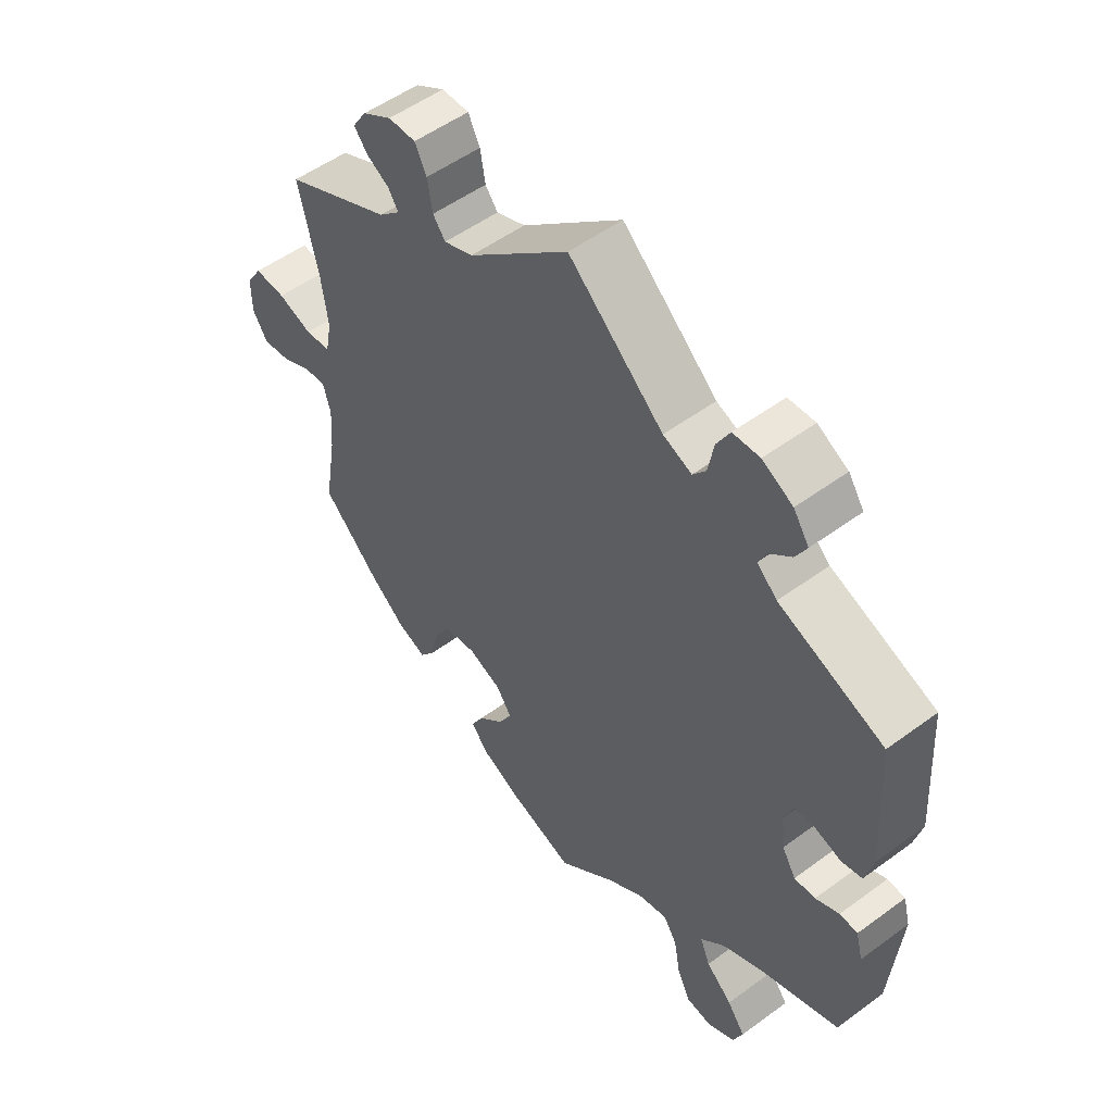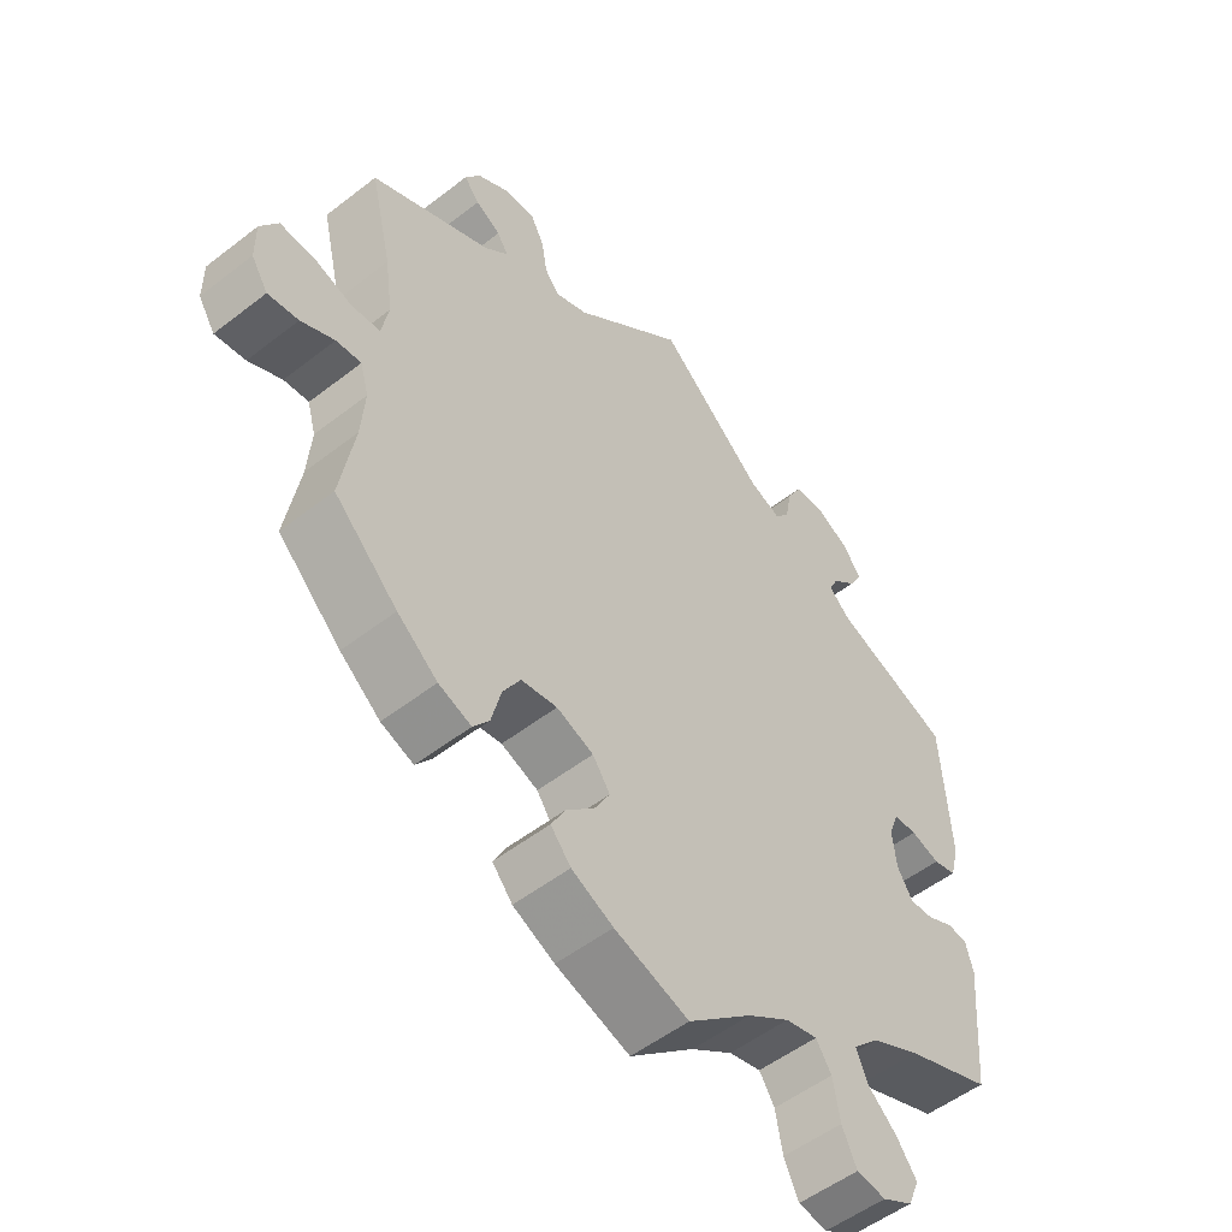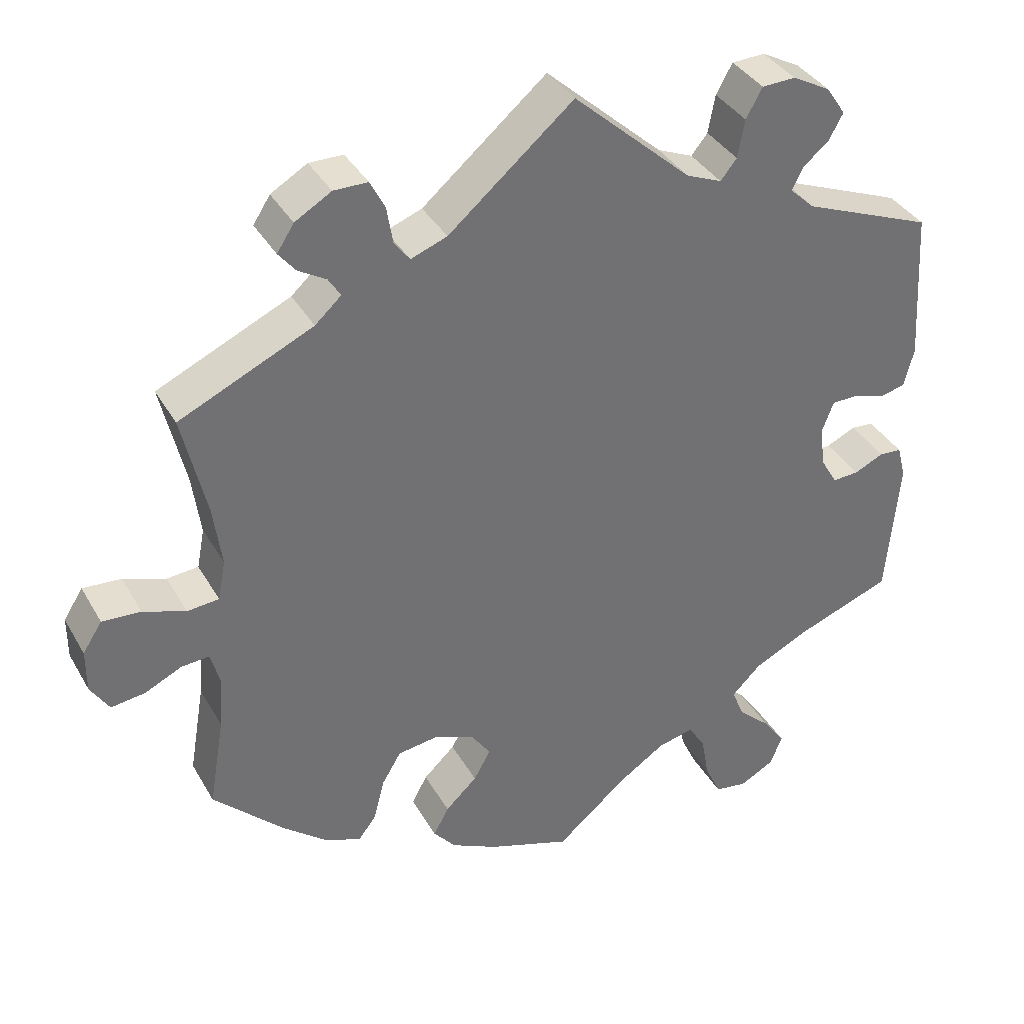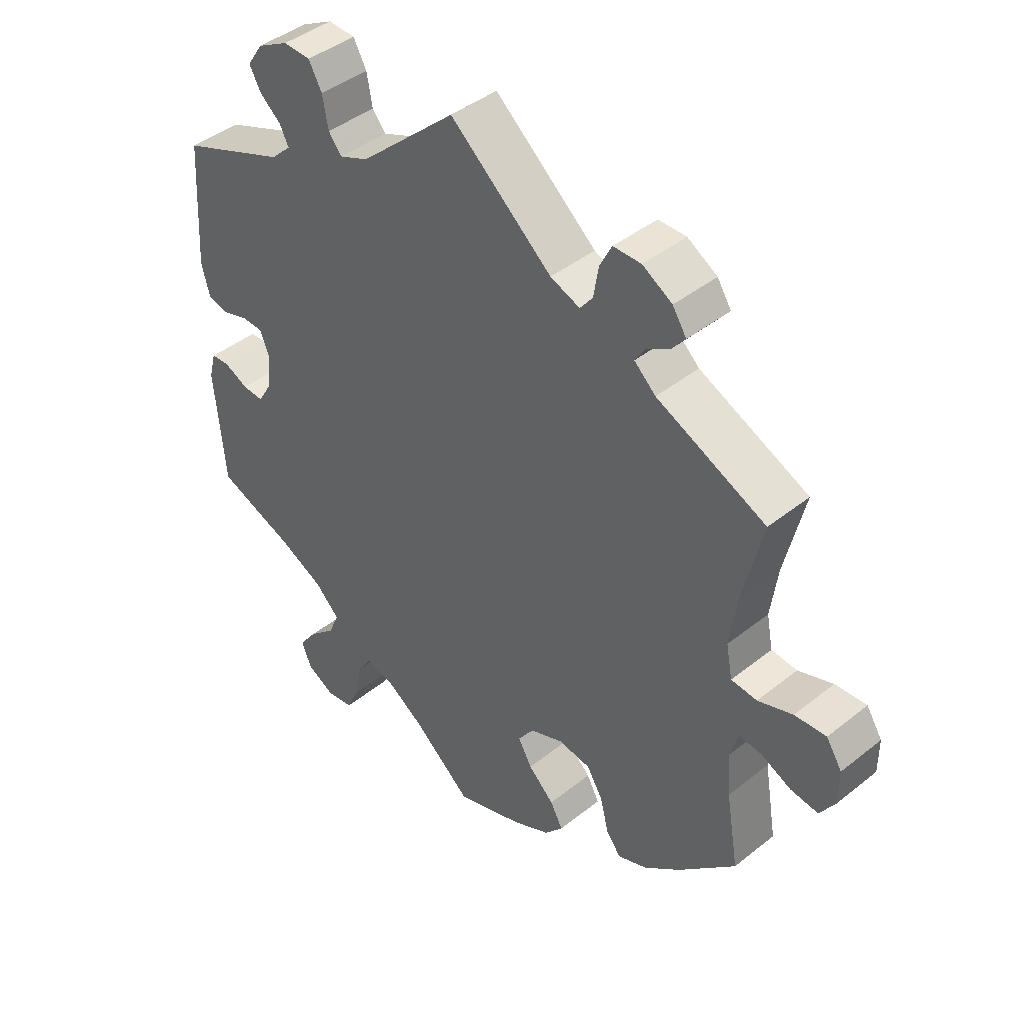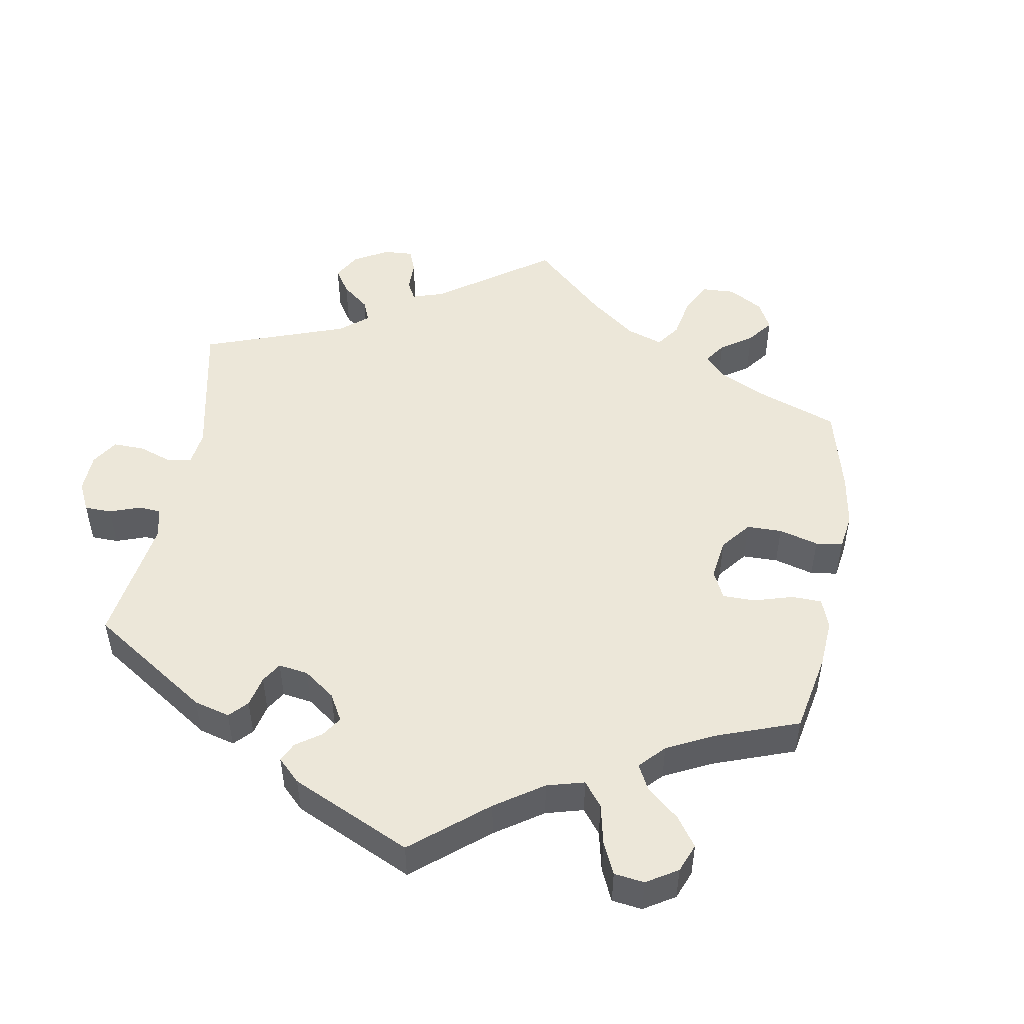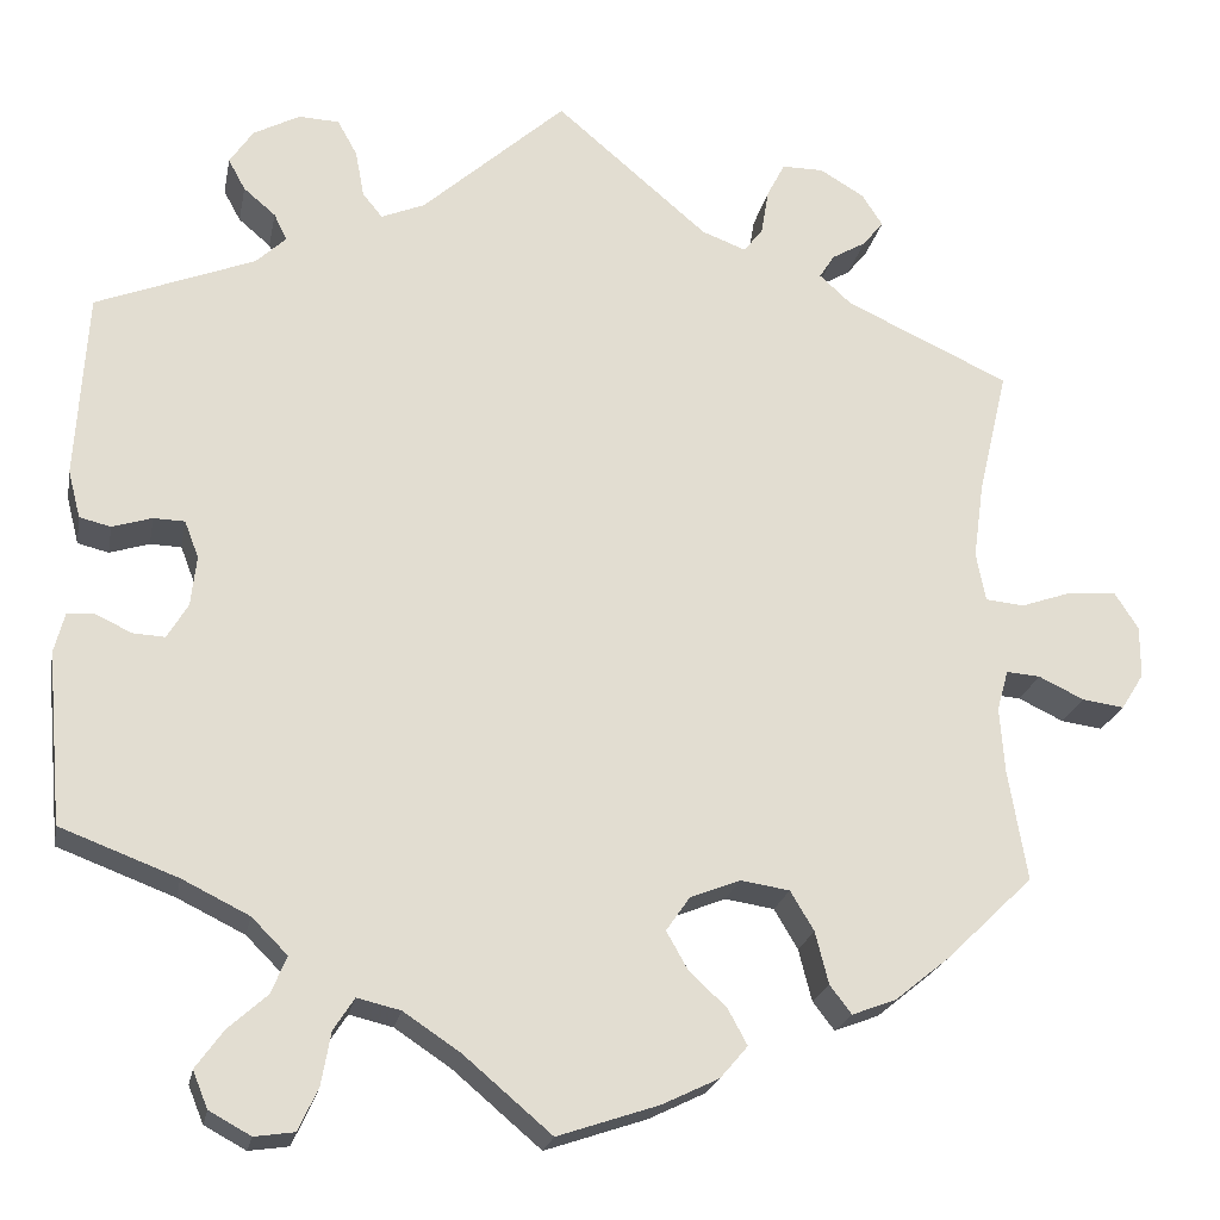
<metadata>
{"format":"obj","ext":"obj","renderer":"f3d","projection":"perspective","resolution":1024,"background":"white","views":[{"elev":52.6,"azim":51.6,"up":"+Z"},{"elev":-52.6,"azim":-50.1,"up":"+Z"},{"elev":36.6,"azim":-26.4,"up":"+Z"},{"elev":42.7,"azim":-133.6,"up":"+Z"},{"elev":49.7,"azim":129.8,"up":"+Y"},{"elev":-21.6,"azim":169.3,"up":"+Z"}]}
</metadata>
<code>
v -0.481 0.07 -0.171
v -0.476 0.07 -0.102
v -0.488 0.07 -0.059
v -0.524 0.07 -0.062
v -0.572 0.07 -0.085
v -0.616 0.07 -0.091
v -0.64 0.07 -0.053
v -0.64 0.07 0.002
v -0.615 0.07 0.041
v -0.565 0.07 0.038
v -0.51 0.07 0.019
v -0.469 0.07 0.023
v -0.459 0.07 0.075
v -0.47 0.07 0.155
v -0.501 0.07 0.288
v -0.328 0.07 0.368
v -0.294 0.07 0.399
v -0.31 0.07 0.424
v -0.346 0.07 0.445
v -0.368 0.07 0.472
v -0.346 0.07 0.506
v -0.299 0.07 0.534
v -0.255 0.07 0.534
v -0.236 0.07 0.497
v -0.228 0.07 0.449
v -0.208 0.07 0.423
v -0.161 0.07 0.441
v 0 0.07 0.578
v 0.152 0.07 0.442
v 0.198 0.07 0.423
v 0.219 0.07 0.449
v 0.228 0.07 0.498
v 0.249 0.07 0.536
v 0.292 0.07 0.538
v 0.341 0.07 0.512
v 0.366 0.07 0.475
v 0.348 0.07 0.442
v 0.314 0.07 0.413
v 0.3 0.07 0.385
v 0.332 0.07 0.355
v 0.5 0.07 0.289
v 0.512 0.07 0.092
v 0.499 0.07 0.042
v 0.466 0.07 0.034
v 0.424 0.07 0.047
v 0.391 0.07 0.046
v 0.376 0.07 0.007
v 0.382 0.07 -0.046
v 0.404 0.07 -0.083
v 0.438 0.07 -0.081
v 0.476 0.07 -0.063
v 0.505 0.07 -0.065
v 0.516 0.07 -0.107
v 0.5 0.07 -0.289
v 0.376 0.07 -0.336
v 0.305 0.07 -0.371
v 0.267 0.07 -0.409
v 0.283 0.07 -0.448
v 0.325 0.07 -0.486
v 0.354 0.07 -0.526
v 0.338 0.07 -0.565
v 0.294 0.07 -0.589
v 0.252 0.07 -0.583
v 0.231 0.07 -0.538
v 0.221 0.07 -0.482
v 0.199 0.07 -0.448
v 0.153 0.07 -0.459
v 0.093 0.07 -0.499
v 0 0.07 -0.578
v -0.107 0.07 -0.542
v -0.167 0.07 -0.513
v -0.196 0.07 -0.479
v -0.176 0.07 -0.442
v -0.135 0.07 -0.403
v -0.113 0.07 -0.364
v -0.138 0.07 -0.328
v -0.191 0.07 -0.307
v -0.243 0.07 -0.315
v -0.268 0.07 -0.357
v -0.282 0.07 -0.412
v -0.305 0.07 -0.442
v -0.352 0.07 -0.424
v -0.41 0.07 -0.377
v -0.501 0.07 -0.289
v -0.481 0 -0.171
v -0.476 0 -0.102
v -0.488 0 -0.059
v -0.524 0 -0.062
v -0.572 0 -0.085
v -0.616 0 -0.091
v -0.64 0 -0.053
v -0.64 0 0.002
v -0.615 0 0.041
v -0.565 0 0.038
v -0.51 0 0.019
v -0.469 0 0.023
v -0.459 0 0.075
v -0.47 0 0.155
v -0.501 0 0.288
v -0.328 0 0.368
v -0.294 0 0.399
v -0.31 0 0.424
v -0.346 0 0.445
v -0.368 0 0.472
v -0.346 0 0.506
v -0.299 0 0.534
v -0.255 0 0.534
v -0.236 0 0.497
v -0.228 0 0.449
v -0.208 0 0.423
v -0.161 0 0.441
v 0 0 0.578
v 0.152 0 0.442
v 0.198 0 0.423
v 0.219 0 0.449
v 0.228 0 0.498
v 0.249 0 0.536
v 0.292 0 0.538
v 0.341 0 0.512
v 0.366 0 0.475
v 0.348 0 0.442
v 0.314 0 0.413
v 0.3 0 0.385
v 0.332 0 0.355
v 0.5 0 0.289
v 0.512 0 0.092
v 0.499 0 0.042
v 0.466 0 0.034
v 0.424 0 0.047
v 0.391 0 0.046
v 0.376 0 0.007
v 0.382 0 -0.046
v 0.404 0 -0.083
v 0.438 0 -0.081
v 0.476 0 -0.063
v 0.505 0 -0.065
v 0.516 0 -0.107
v 0.5 0 -0.289
v 0.376 0 -0.336
v 0.305 0 -0.371
v 0.267 0 -0.409
v 0.283 0 -0.448
v 0.325 0 -0.486
v 0.354 0 -0.526
v 0.338 0 -0.565
v 0.294 0 -0.589
v 0.252 0 -0.583
v 0.231 0 -0.538
v 0.221 0 -0.482
v 0.199 0 -0.448
v 0.153 0 -0.459
v 0.093 0 -0.499
v 0 0 -0.578
v -0.107 0 -0.542
v -0.167 0 -0.513
v -0.196 0 -0.479
v -0.176 0 -0.442
v -0.135 0 -0.403
v -0.113 0 -0.364
v -0.138 0 -0.328
v -0.191 0 -0.307
v -0.243 0 -0.315
v -0.268 0 -0.357
v -0.282 0 -0.412
v -0.305 0 -0.442
v -0.352 0 -0.424
v -0.41 0 -0.377
v -0.501 0 -0.289
f 83 84 1
f 82 83 1 2
f 79 80 81 82
f 78 79 82 2
f 77 78 2 3
f 76 77 3
f 71 72 73 74
f 71 74 75
f 68 69 70 71
f 67 68 71 75
f 66 67 75 76
f 62 63 64 65
f 62 65 66
f 61 62 66
f 58 59 60 61
f 58 61 66
f 57 58 66 76
f 52 53 54 55
f 50 51 52 55
f 49 50 55 56
f 48 49 56 57
f 42 43 44 45
f 40 41 42 45
f 39 40 45 46
f 35 36 37 38
f 35 38 39
f 34 35 39
f 31 32 33 34
f 30 31 34 39
f 27 28 29
f 26 27 29 30
f 22 23 24 25
f 22 25 26
f 21 22 26
f 18 19 20 21
f 17 18 21 26
f 16 17 26 30
f 14 15 16 30
f 8 9 10 11
f 8 11 12
f 7 8 12
f 4 5 6 7
f 3 4 7 12
f 76 3 12
f 47 48 57 76
f 47 76 12 13
f 30 39 46 47
f 13 14 30 47
f 85 168 167
f 86 85 167 166
f 166 165 164 163
f 86 166 163 162
f 87 86 162 161
f 87 161 160
f 158 157 156 155
f 159 158 155
f 155 154 153 152
f 159 155 152 151
f 160 159 151 150
f 149 148 147 146
f 150 149 146
f 150 146 145
f 145 144 143 142
f 150 145 142
f 160 150 142 141
f 139 138 137 136
f 139 136 135 134
f 140 139 134 133
f 141 140 133 132
f 129 128 127 126
f 129 126 125 124
f 130 129 124 123
f 122 121 120 119
f 123 122 119
f 123 119 118
f 118 117 116 115
f 123 118 115 114
f 113 112 111
f 114 113 111 110
f 109 108 107 106
f 110 109 106
f 110 106 105
f 105 104 103 102
f 110 105 102 101
f 114 110 101 100
f 114 100 99 98
f 95 94 93 92
f 96 95 92
f 96 92 91
f 91 90 89 88
f 96 91 88 87
f 96 87 160
f 160 141 132 131
f 97 96 160 131
f 131 130 123 114
f 131 114 98 97
f 1 85 86 2
f 2 86 87 3
f 3 87 88 4
f 4 88 89 5
f 5 89 90 6
f 6 90 91 7
f 7 91 92 8
f 8 92 93 9
f 9 93 94 10
f 10 94 95 11
f 11 95 96 12
f 12 96 97 13
f 13 97 98 14
f 14 98 99 15
f 15 99 100 16
f 16 100 101 17
f 17 101 102 18
f 18 102 103 19
f 19 103 104 20
f 20 104 105 21
f 21 105 106 22
f 22 106 107 23
f 23 107 108 24
f 24 108 109 25
f 25 109 110 26
f 26 110 111 27
f 27 111 112 28
f 28 112 113 29
f 29 113 114 30
f 30 114 115 31
f 31 115 116 32
f 32 116 117 33
f 33 117 118 34
f 34 118 119 35
f 35 119 120 36
f 36 120 121 37
f 37 121 122 38
f 38 122 123 39
f 39 123 124 40
f 40 124 125 41
f 41 125 126 42
f 42 126 127 43
f 43 127 128 44
f 44 128 129 45
f 45 129 130 46
f 46 130 131 47
f 47 131 132 48
f 48 132 133 49
f 49 133 134 50
f 50 134 135 51
f 51 135 136 52
f 52 136 137 53
f 53 137 138 54
f 54 138 139 55
f 55 139 140 56
f 56 140 141 57
f 57 141 142 58
f 58 142 143 59
f 59 143 144 60
f 60 144 145 61
f 61 145 146 62
f 62 146 147 63
f 63 147 148 64
f 64 148 149 65
f 65 149 150 66
f 66 150 151 67
f 67 151 152 68
f 68 152 153 69
f 69 153 154 70
f 70 154 155 71
f 71 155 156 72
f 72 156 157 73
f 73 157 158 74
f 74 158 159 75
f 75 159 160 76
f 76 160 161 77
f 77 161 162 78
f 78 162 163 79
f 79 163 164 80
f 80 164 165 81
f 81 165 166 82
f 82 166 167 83
f 83 167 168 84
f 84 168 85 1

</code>
